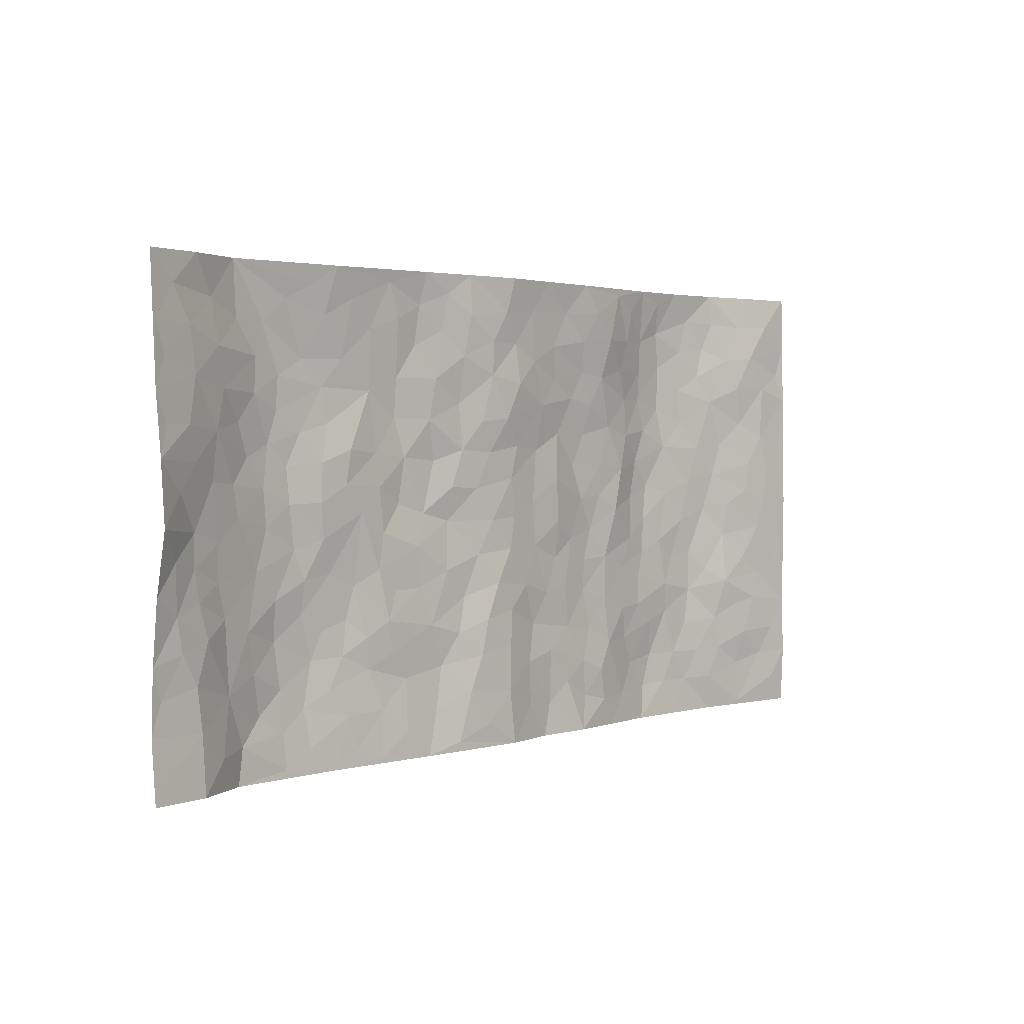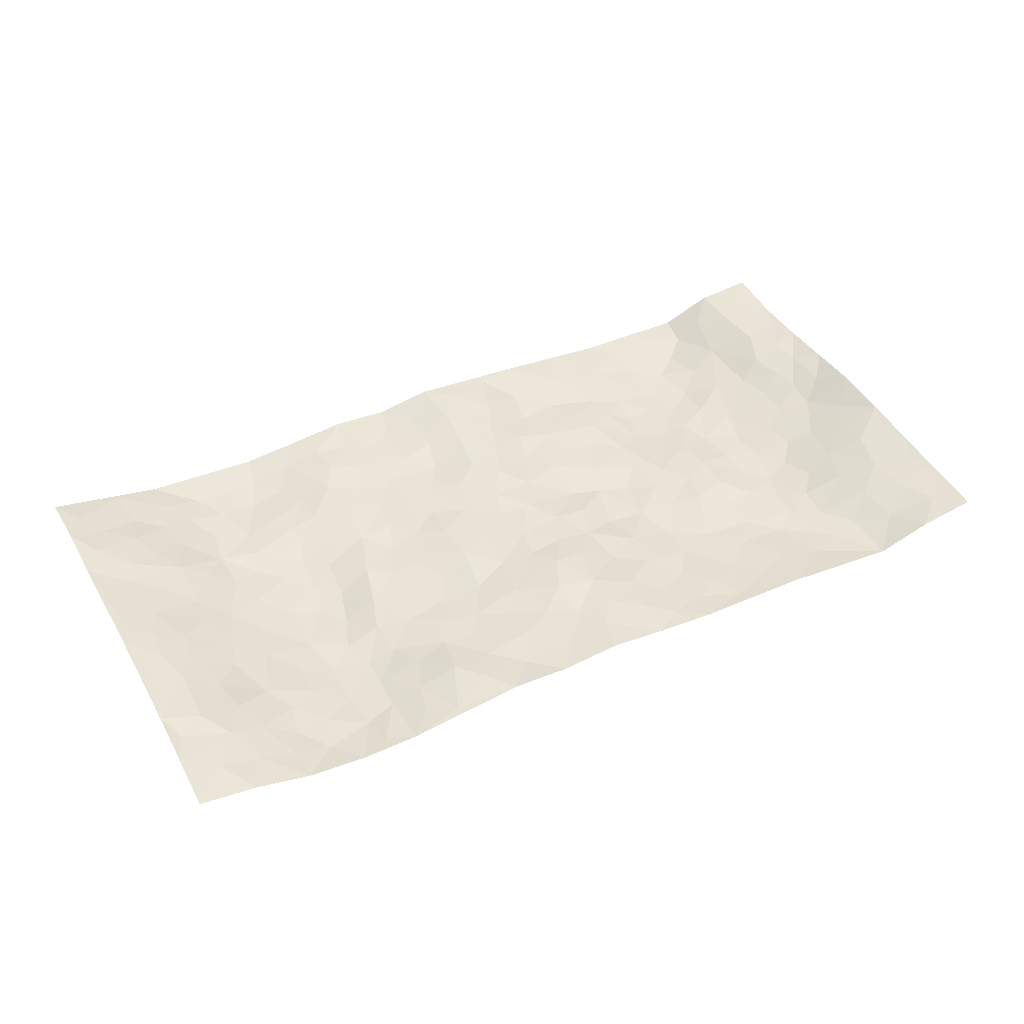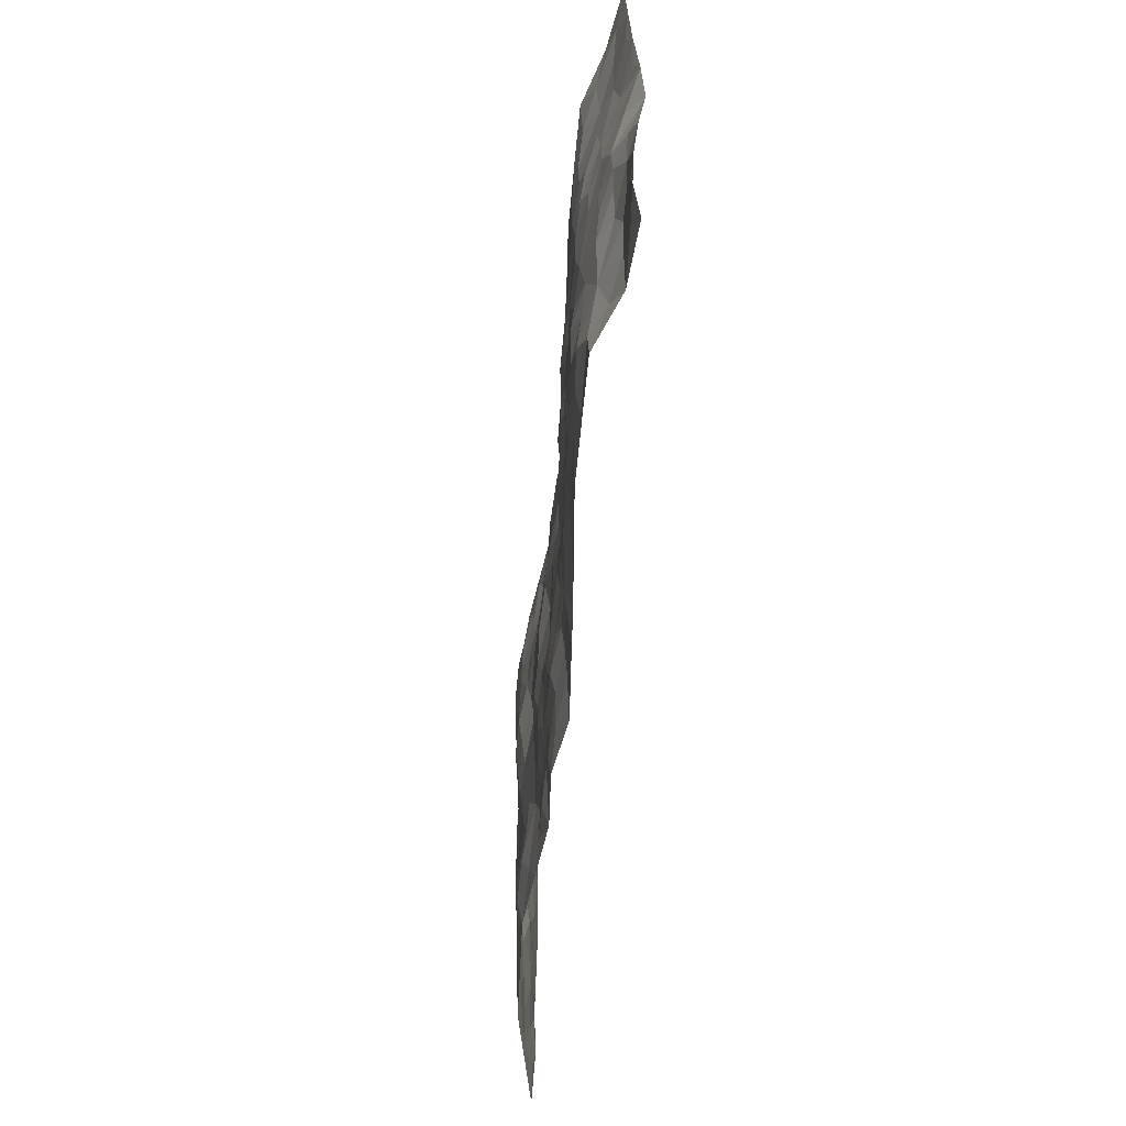
<metadata>
{"format":"obj","ext":"obj","renderer":"f3d","projection":"perspective","resolution":1024,"background":"white","views":[{"elev":2.3,"azim":-47.8,"up":"+Y"},{"elev":43.5,"azim":152.6,"up":"+Z"},{"elev":-55.7,"azim":-95.2,"up":"+Y"}]}
</metadata>
<code>
v -0.9764 0.001415 0.04579
v -0.9772 0.9983 0.04176
v 0.98 0.003142 0.04067
v 0.9764 0.9969 0.03877
v -0.7977 0.3921 0.00451
v -0.9699 0.4988 0.06897
v -0.8565 0.3574 0.02325
v 0.0001506 0.003225 0.02656
v -0.977 0.2503 0.04108
v -0.92 0.3375 0.03829
v -0.7382 0.001345 -0.01005
v -0.977 0.1257 0.03594
v -0.7123 0.292 -0.01141
v -0.8533 0.001321 0.03517
v -0.8385 0.2883 0.02535
v -0.4916 0.001475 -0.009793
v -0.9559 0.1881 0.03613
v -0.2934 0.1668 -0.01036
v -0.7781 0.3213 0.0007591
v -0.8594 0.12 0.03407
v -0.921 0.06352 0.03638
v -0.7944 0.06388 0.01592
v -0.6759 0.1259 -0.02383
v -0.7271 0.07439 -0.01139
v -0.8709 0.2071 0.03431
v -0.9074 0.2699 0.038
v -0.7705 0.1765 0.001771
v -0.6945 0.2089 -0.01628
v -0.8643 0.4878 0.01975
v -0.9757 0.3748 0.05235
v -0.7382 0.9971 -0.01785
v -0.5378 0.2216 -0.02994
v 0.2606 0.1577 -0.0006652
v -0.9754 0.7486 0.05301
v -0.3678 0.3931 -0.01123
v -0.7825 0.7524 0.007013
v -0.7985 0.831 0.01245
v -0.5829 0.4419 -0.02651
v -0.6021 0.6053 -0.0266
v -0.4926 0.9968 0.00215
v -0.952 0.6863 0.05249
v -0.664 0.562 -0.02206
v -0.3911 0.7539 -0.01603
v -0.5102 0.2794 -0.0273
v -0.4607 0.2247 -0.02044
v -0.4967 0.1617 -0.01897
v -0.4499 0.6366 -0.005846
v -0.3672 0.56 -0.0102
v 0.1669 0.4742 0.003284
v -0.3343 0.2208 -0.008703
v -0.2094 0.6115 -0.01358
v -0.376 0.6294 -0.01227
v -0.303 0.05816 0.004572
v -0.6295 0.7099 -0.02501
v -0.3957 0.194 -0.01476
v -0.8691 0.6173 0.03137
v -0.03809 0.3496 0.01359
v 0.05748 0.3405 0.006721
v 0.2989 0.4512 -0.01582
v -0.09478 0.5526 0.002465
v -0.1654 0.5568 -0.001066
v 0.09301 0.6312 0.002844
v -0.6346 0.3455 -0.0232
v -0.7506 0.5734 -0.006586
v -0.9485 0.8094 0.04397
v -0.5614 0.1282 -0.02547
v -0.3687 0.01227 9.429e-06
v -0.7963 0.4657 0.004995
v -0.6194 0.1713 -0.02796
v -0.6165 0.01784 -0.01148
v -0.2458 0.002363 0.01056
v -0.6179 0.08739 -0.02126
v -0.5484 0.05253 -0.01673
v -0.4326 0.03726 -0.006533
v -0.4525 0.1038 -0.01067
v -0.8877 0.6854 0.0383
v -0.9684 0.8734 0.04571
v -0.7385 0.5086 -0.007718
v 0.001133 0.9991 0.02514
v -0.8024 0.6748 0.0116
v -0.5631 0.3144 -0.02896
v -0.514 0.4606 -0.01598
v 0.007158 0.5723 0.009178
v -0.04922 0.484 0.007097
v 0.003713 0.4209 0.009908
v -0.1252 0.1293 0.01732
v -0.5711 0.6696 -0.02263
v -0.9119 0.5617 0.04054
v -0.7345 0.6907 -0.01086
v -0.4492 0.2965 -0.02363
v -0.6335 0.2667 -0.02917
v -0.5025 0.6879 -0.01903
v -0.1723 0.4859 -0.01017
v -0.2624 0.4366 -0.005685
v -0.6498 0.6486 -0.02652
v -0.01093 0.1184 0.0226
v -0.4163 0.5103 -0.00923
v -0.3441 0.2881 -0.006697
v -0.2404 0.5041 -0.01298
v -0.1801 0.3825 -0.001934
v -0.9729 0.624 0.06328
v -0.708 0.6223 -0.01815
v -0.8136 0.5792 0.0104
v -0.3633 0.1102 -0.005494
v -0.5234 0.5327 -0.01228
v -0.685 0.4054 -0.01836
v -0.1291 0.3247 -0.001564
v -0.1488 0.25 0.003311
v -0.5199 0.6114 -0.01208
v 0.11 0.7298 0.008484
v -0.003536 0.2162 0.01841
v -0.07337 0.2747 0.01676
v 0.004658 0.2896 0.01323
v -0.4298 0.3635 -0.02035
v -0.1955 0.1841 -0.004847
v -0.6563 0.4874 -0.02274
v -0.5577 0.3806 -0.02443
v -0.4929 0.3913 -0.02337
v -0.3079 0.5244 -0.01726
v -0.2588 0.3505 -0.006631
v -0.3558 0.4672 -0.01054
v -0.2262 0.2712 -0.001401
v -0.09031 0.4123 0.002365
v -0.5964 0.531 -0.0238
v -0.09259 0.1995 0.01733
v -0.213 0.09328 -0.00171
v -0.3998 0.2579 -0.01269
v -0.9244 0.4372 0.0409
v -0.8667 0.4203 0.02178
v 0.09262 0.4235 0.001204
v 0.2087 0.238 -0.003955
v 0.08357 0.5178 0.003041
v 0.02012 0.489 0.006342
v 0.1666 0.3935 -0.003982
v 0.7901 0.4966 0.01179
v 0.2211 0.4342 -0.005691
v 0.267 0.3134 -0.01008
v 0.1621 0.5682 0.004976
v 0.1248 0.9991 0.01318
v -0.2928 0.62 -0.01495
v 0.4269 0.8798 -0.01112
v 0.4918 0.9984 -0.01581
v -0.2144 0.7816 -0.0005363
v -0.058 0.8649 0.01931
v -0.3223 0.3485 -0.009911
v -0.4606 0.5659 -0.007926
v -0.07451 0.05405 0.02337
v -0.1585 0.02303 0.01559
v 0.1219 0.002614 0.005165
v 0.01421 0.8608 0.01481
v -0.01606 0.7002 0.02038
v 0.423 0.1958 -0.01648
v 0.3427 0.2896 -0.007822
v 0.5931 0.5258 -0.02649
v 0.5264 0.5462 -0.03642
v 0.4563 0.134 -0.02333
v 0.5247 0.2264 -0.0224
v 0.4158 0.3609 -0.01744
v 0.02356 0.6417 0.01097
v -0.05867 0.6285 0.008075
v -0.1456 0.7307 -0.000791
v -0.08635 0.6938 0.01203
v -0.0597 0.7918 0.01732
v -0.1358 0.6339 -6.497e-05
v 0.02213 0.7754 0.02189
v 0.2481 0.9977 0.01633
v -0.01805 0.9274 0.02104
v -0.2691 0.847 -0.009966
v -0.1993 0.8809 0.001365
v -0.3158 0.7813 -0.01497
v -0.2459 0.999 0.004989
v -0.2279 0.6966 -0.005645
v -0.3177 0.7005 -0.01887
v -0.14 0.8304 0.01015
v -0.1226 0.9994 0.01362
v 0.2195 0.7465 -0.004274
v 0.1747 0.6679 -0.005215
v 0.3288 0.595 -0.01114
v 0.2623 0.5231 -0.01138
v 0.2676 0.6661 -0.0111
v 0.4265 0.7442 -0.01938
v 0.3579 0.683 -0.01153
v 0.2879 0.7333 -0.004722
v 0.06983 0.9297 0.01462
v 0.07998 0.8237 0.01167
v 0.1471 0.8585 0.00741
v 0.2533 0.8733 0.004355
v 0.3243 0.7933 -0.002487
v 0.233 0.5958 -0.01188
v -0.8796 0.867 0.03011
v -0.6848 0.8158 -0.01823
v -0.8668 0.7743 0.0298
v -0.8555 0.9977 0.01994
v -0.92 0.9393 0.03314
v -0.8114 0.9203 0.005432
v -0.7362 0.8842 -0.01337
v -0.6085 0.9285 -0.01745
v -0.6654 0.885 -0.02293
v -0.6898 0.7451 -0.01665
v -0.5625 0.8138 -0.02552
v -0.6244 0.7805 -0.02443
v -0.5139 0.9 -0.01102
v -0.3928 0.878 -0.01077
v -0.5485 0.959 -0.007606
v -0.4667 0.8155 -0.016
v -0.4451 0.9355 -0.005825
v -0.3472 0.9727 0.0001231
v -0.5135 0.7601 -0.02264
v -0.3214 0.9013 -0.003233
v -0.2592 0.9313 -0.00361
v 0.1576 0.7856 0.001898
v 0.2568 0.8046 -0.001785
v 0.1908 0.9337 0.005503
v 0.3961 0.8117 -0.007446
v 0.3413 0.8797 0.01123
v 0.384 0.9821 -0.001372
v 0.2921 0.9368 0.01531
v 0.4438 0.948 -0.01246
v 0.383 0.4931 -0.008678
v 0.3277 0.5288 -0.01199
v 0.4849 0.6038 -0.03423
v 0.4343 0.6644 -0.02098
v 0.4089 0.5878 -0.01337
v 0.3545 0.19 -0.004242
v 0.4832 0.3337 -0.02251
v 0.4606 0.5219 -0.02881
v 0.3484 0.3877 -0.01184
v -0.1246 0.9153 0.01592
v -0.184 0.9586 0.007016
v 0.3215 0.1332 0.001359
v 0.6136 0.01354 -0.0126
v 0.2015 0.3337 -0.004304
v 0.2723 0.3849 -0.009997
v 0.5861 0.2467 -0.02326
v 0.7361 0.9982 -0.007343
v 0.9771 0.2518 0.04438
v 0.4936 0.8125 -0.02984
v 0.7198 0.487 -0.01123
v 0.49 0.747 -0.03136
v 0.9747 0.5006 0.04938
v 0.6721 0.2932 -0.01944
v 0.5109 0.4672 -0.03104
v 0.7756 0.3107 0.01688
v 0.5633 0.4148 -0.02532
v 0.49 0.0006172 -0.01682
v 0.0888 0.2526 -0.0008661
v 0.506 0.07534 -0.02653
v 0.1343 0.3194 -0.001067
v 0.4182 0.2661 -0.01348
v 0.8717 0.2655 0.03178
v 0.6433 0.4612 -0.01876
v 0.5794 0.08094 -0.02039
v 0.4508 0.4253 -0.02143
v 0.6098 0.3709 -0.02528
v 0.2875 0.2325 -0.007863
v 0.4802 0.2707 -0.01931
v 0.2645 0.07874 -0.0002775
v 0.3675 0.001726 -0.003025
v 0.2451 0.003175 0.01239
v 0.201 0.1152 0.002974
v 0.06708 0.1703 0.007824
v 0.1444 0.1902 0.002335
v 0.6144 0.1464 -0.0198
v 0.7765 0.4226 0.006292
v 0.7486 0.2206 0.003546
v 0.6531 0.07964 -0.01637
v 0.6716 0.384 -0.01846
v 0.7189 0.3387 -0.004659
v 0.8838 0.3264 0.03035
v 0.7459 0.5673 -0.003028
v 0.6939 0.1447 -0.008888
v 0.7643 0.1495 0.005924
v 0.838 0.3675 0.02393
v 0.9399 0.3503 0.04025
v 0.8831 0.4387 0.03346
v 0.5845 0.3121 -0.02037
v 0.8218 0.1062 0.01308
v 0.333 0.06335 -0.0003865
v 0.4118 0.0682 -0.01168
v 0.07019 0.07835 0.009071
v 0.142 0.07275 0.000993
v 0.974 0.7487 0.04569
v 0.7335 0.0785 -0.001129
v 0.6579 0.2147 -0.019
v 0.9576 0.4254 0.04545
v 0.9032 0.5091 0.03895
v 0.8073 0.2503 0.01878
v 0.5344 0.147 -0.02922
v 0.7372 0.0009003 -0.005936
v 0.5046 0.3932 -0.02693
v 0.9398 0.06486 0.03864
v 0.9774 0.1275 0.04778
v 0.8389 0.1804 0.0255
v 0.8987 0.1254 0.02918
v 0.8316 0.009355 0.0128
v 0.936 0.1893 0.04055
v 0.6674 0.5553 -0.01629
v 0.6926 0.6327 -0.01018
v 0.5876 0.6358 -0.03098
v 0.8242 0.6912 0.01915
v 0.6336 0.7717 -0.02481
v 0.953 0.6247 0.04443
v 0.7679 0.6416 0.001686
v 0.8518 0.5949 0.02915
v 0.7337 0.7438 -0.001511
v 0.8433 0.5303 0.02658
v 0.9121 0.5739 0.04136
v 0.888 0.6591 0.03732
v 0.6422 0.6925 -0.02313
v 0.5682 0.7241 -0.03735
v 0.5118 0.6747 -0.03212
v 0.8494 0.8519 0.03474
v 0.7152 0.8709 -0.01449
v 0.809 0.7764 0.02302
v 0.8933 0.7774 0.03918
v 0.7792 0.8439 0.01187
v 0.9723 0.8729 0.04188
v 0.6962 0.8024 -0.01445
v 0.9506 0.8103 0.03922
v 0.7437 0.9313 -0.005279
v 0.8551 0.9977 0.02181
v 0.6145 0.9984 -0.01896
v 0.8196 0.9253 0.01895
v 0.9042 0.9273 0.03859
v 0.6649 0.9348 -0.0234
v 0.5593 0.9025 -0.03303
v 0.4938 0.882 -0.02772
v 0.553 0.97 -0.02171
v 0.5726 0.8227 -0.03657
v 0.6391 0.8611 -0.02554
f 29 6 128
f 12 21 20
f 26 10 9
f 55 45 46
f 27 19 15
f 26 9 17
f 101 6 88
f 12 1 21
f 7 15 19
f 125 86 96
f 84 123 85
f 129 29 128
f 25 27 15
f 12 20 17
f 73 75 66
f 22 14 11
f 26 17 25
f 9 12 17
f 25 15 26
f 5 129 7
f 52 146 48
f 55 18 50
f 7 19 5
f 20 27 25
f 124 82 105
f 41 76 34
f 20 14 22
f 14 20 21
f 14 21 1
f 24 22 11
f 24 27 22
f 72 66 69
f 69 32 91
f 70 24 11
f 24 23 27
f 17 20 25
f 27 20 22
f 10 15 7
f 10 26 15
f 23 28 27
f 27 13 19
f 28 23 69
f 13 27 28
f 119 121 94
f 10 7 129
f 6 30 128
f 9 10 30
f 36 192 80
f 80 102 89
f 118 81 44
f 64 103 78
f 115 126 86
f 45 32 46
f 91 63 13
f 129 68 29
f 95 87 54
f 95 54 199
f 202 40 204
f 82 97 105
f 29 88 6
f 18 55 104
f 148 126 71
f 38 82 124
f 50 18 122
f 117 82 38
f 5 19 106
f 82 117 118
f 80 64 102
f 127 45 55
f 194 77 190
f 98 35 114
f 39 124 105
f 127 50 98
f 106 19 13
f 66 75 46
f 39 95 42
f 63 117 38
f 95 89 102
f 101 56 76
f 51 140 99
f 18 53 126
f 62 83 132
f 45 127 90
f 112 113 57
f 103 29 68
f 130 85 58
f 109 39 105
f 35 94 121
f 113 246 58
f 151 165 163
f 120 100 94
f 114 127 98
f 192 190 65
f 95 39 87
f 36 191 37
f 67 104 74
f 56 101 88
f 13 63 106
f 192 34 76
f 268 241 243
f 108 115 125
f 93 84 60
f 133 84 85
f 156 288 157
f 101 76 41
f 80 103 64
f 105 97 146
f 99 61 51
f 92 109 47
f 125 96 111
f 158 227 153
f 75 104 55
f 69 66 32
f 81 91 32
f 106 78 68
f 42 64 78
f 77 34 65
f 24 70 72
f 75 73 16
f 16 71 67
f 2 34 77
f 13 28 91
f 103 56 88
f 56 80 76
f 72 69 23
f 11 16 70
f 16 73 70
f 16 67 74
f 115 18 126
f 24 72 23
f 73 72 70
f 16 74 75
f 72 73 66
f 32 45 44
f 84 83 60
f 66 46 32
f 78 106 116
f 117 63 81
f 67 53 104
f 103 68 78
f 69 91 28
f 36 80 89
f 106 38 116
f 106 68 5
f 81 118 117
f 62 132 138
f 32 44 81
f 53 67 71
f 57 58 85
f 123 100 107
f 93 60 61
f 33 230 224
f 8 96 147
f 132 133 130
f 140 48 119
f 93 100 123
f 122 98 50
f 164 60 160
f 53 71 126
f 125 112 108
f 193 194 195
f 75 55 46
f 63 91 81
f 56 103 80
f 196 198 31
f 18 104 53
f 121 48 97
f 38 106 63
f 118 97 82
f 97 35 121
f 51 172 140
f 130 134 49
f 87 39 109
f 288 252 263
f 97 114 35
f 47 43 92
f 57 113 58
f 248 130 58
f 34 101 41
f 114 90 127
f 116 124 42
f 145 94 35
f 118 114 97
f 167 79 175
f 98 145 35
f 85 123 57
f 43 47 52
f 199 36 89
f 42 78 116
f 159 83 62
f 88 29 103
f 74 104 75
f 118 44 90
f 173 140 172
f 42 95 102
f 190 192 37
f 65 190 77
f 89 95 199
f 125 111 112
f 92 87 109
f 18 115 122
f 177 180 176
f 112 57 107
f 109 105 146
f 93 94 100
f 285 286 275
f 96 86 147
f 137 232 131
f 57 123 107
f 87 92 208
f 49 134 136
f 132 130 49
f 161 164 162
f 50 127 55
f 122 108 107
f 122 107 100
f 48 140 52
f 118 90 114
f 99 119 94
f 123 84 93
f 36 37 192
f 48 121 119
f 120 122 100
f 39 42 124
f 38 124 116
f 248 58 246
f 44 45 90
f 98 122 120
f 146 52 47
f 94 93 99
f 168 209 170
f 212 183 188
f 202 197 200
f 42 102 64
f 107 108 112
f 99 93 61
f 8 280 96
f 112 111 113
f 125 115 86
f 115 108 122
f 128 30 10
f 5 68 129
f 10 129 128
f 132 49 138
f 83 84 133
f 130 133 85
f 83 133 132
f 248 134 130
f 156 152 224
f 151 110 165
f 212 186 211
f 153 224 249
f 254 251 244
f 246 261 262
f 225 158 249
f 49 136 179
f 185 184 150
f 214 188 181
f 181 188 182
f 161 163 174
f 143 170 172
f 110 211 185
f 184 79 167
f 174 228 169
f 62 110 159
f 163 150 144
f 210 169 229
f 170 143 168
f 176 211 110
f 98 120 145
f 94 145 120
f 48 146 97
f 109 146 47
f 148 86 126
f 147 86 148
f 71 8 148
f 8 147 148
f 244 276 254
f 232 136 134
f 174 143 161
f 60 83 160
f 163 162 151
f 159 160 83
f 261 281 262
f 259 281 149
f 219 220 59
f 246 113 111
f 33 255 131
f 157 256 152
f 137 255 153
f 230 278 279
f 262 260 33
f 154 155 242
f 131 255 137
f 248 131 232
f 281 280 149
f 259 258 278
f 220 179 59
f 159 151 160
f 162 160 151
f 164 61 60
f 228 174 144
f 144 174 163
f 159 110 151
f 161 172 164
f 186 184 185
f 161 162 163
f 61 164 51
f 160 162 164
f 187 217 213
f 150 163 165
f 205 202 200
f 79 184 139
f 170 43 173
f 174 169 143
f 161 143 172
f 167 144 150
f 176 180 183
f 172 170 173
f 223 226 221
f 185 150 165
f 99 140 119
f 207 206 203
f 172 51 164
f 43 52 173
f 173 52 140
f 167 175 228
f 228 229 169
f 210 168 169
f 177 110 62
f 189 138 179
f 62 138 177
f 136 232 233
f 181 182 222
f 150 184 167
f 178 180 189
f 49 179 138
f 177 138 189
f 180 178 182
f 178 179 220
f 307 308 304
f 222 223 221
f 215 187 188
f 176 183 212
f 187 213 186
f 214 215 188
f 185 211 186
f 237 181 239
f 182 188 183
f 110 185 165
f 216 215 141
f 211 176 212
f 182 183 180
f 176 110 177
f 213 184 186
f 178 189 179
f 177 189 180
f 195 190 37
f 197 198 200
f 195 194 190
f 34 192 65
f 80 192 76
f 37 196 195
f 194 2 77
f 193 2 194
f 196 37 191
f 31 193 195
f 198 196 191
f 31 195 196
f 199 201 191
f 197 204 31
f 198 191 201
f 31 198 197
f 201 199 54
f 36 199 191
f 54 208 201
f 208 43 205
f 208 54 87
f 198 201 200
f 206 205 203
f 43 170 203
f 210 207 209
f 40 202 206
f 31 204 40
f 197 202 204
f 208 205 200
f 43 203 205
f 205 206 202
f 203 209 207
f 171 40 207
f 40 206 207
f 208 200 201
f 43 208 92
f 170 209 203
f 168 143 169
f 207 210 171
f 168 210 209
f 188 187 212
f 212 187 186
f 166 139 213
f 184 213 139
f 237 214 181
f 215 214 141
f 216 141 218
f 213 217 166
f 142 166 216
f 217 216 166
f 187 215 217
f 216 217 215
f 237 141 214
f 142 216 218
f 223 222 182
f 179 136 59
f 223 220 219
f 267 238 251
f 237 327 141
f 223 182 178
f 158 290 253
f 220 223 178
f 59 233 227
f 233 59 136
f 248 246 131
f 153 249 158
f 251 254 267
f 223 219 226
f 111 261 246
f 297 251 238
f 276 256 157
f 167 228 144
f 229 228 175
f 175 171 229
f 229 171 210
f 260 257 33
f 265 271 272
f 266 289 283
f 269 243 250
f 249 224 152
f 266 283 271
f 227 233 137
f 253 227 158
f 325 313 320
f 135 264 275
f 310 329 239
f 270 298 297
f 249 256 225
f 275 273 269
f 311 222 221
f 155 154 299
f 234 276 157
f 310 311 299
f 222 239 181
f 221 226 155
f 266 263 252
f 242 290 244
f 264 273 275
f 273 264 243
f 242 244 154
f 276 290 225
f 288 234 157
f 240 282 302
f 275 286 306
f 225 290 158
f 234 263 284
f 241 254 276
f 233 232 137
f 137 153 227
f 264 135 238
f 244 251 154
f 260 259 257
f 227 253 219
f 33 224 255
f 154 297 299
f 240 302 307
f 297 154 251
f 264 268 243
f 253 226 219
f 271 284 263
f 277 294 293
f 290 242 253
f 241 234 284
f 59 227 219
f 242 155 226
f 252 245 231
f 157 152 156
f 257 230 33
f 152 256 249
f 278 230 257
f 262 33 131
f 224 153 255
f 259 278 257
f 134 248 232
f 230 279 224
f 96 261 111
f 261 96 280
f 280 281 261
f 246 262 131
f 252 247 245
f 268 267 241
f 283 277 272
f 288 247 252
f 275 274 285
f 295 291 294
f 267 268 264
f 263 234 288
f 309 310 299
f 290 276 244
f 283 272 271
f 267 254 241
f 265 243 241
f 236 240 285
f 297 238 270
f 303 305 298
f 241 276 234
f 221 155 299
f 272 277 293
f 250 243 287
f 286 285 240
f 284 271 265
f 271 263 266
f 295 3 291
f 225 256 276
f 241 284 265
f 289 266 231
f 3 292 291
f 321 235 323
f 293 294 296
f 279 278 258
f 245 279 258
f 279 156 224
f 260 281 259
f 280 8 149
f 262 281 260
f 231 266 252
f 267 264 238
f 306 304 270
f 283 289 295
f 243 269 273
f 236 269 250
f 294 292 296
f 274 236 285
f 269 274 275
f 250 287 293
f 245 289 231
f 236 274 269
f 156 279 247
f 242 226 253
f 247 279 245
f 243 265 287
f 288 156 247
f 265 272 293
f 296 292 236
f 293 287 265
f 295 294 277
f 277 283 295
f 236 250 296
f 289 3 295
f 292 294 291
f 293 296 250
f 300 304 308
f 325 320 235
f 329 330 326
f 270 304 303
f 270 303 298
f 309 305 301
f 135 306 270
f 299 297 298
f 298 309 299
f 238 135 270
f 300 314 305
f 303 300 305
f 304 306 307
f 300 303 304
f 282 319 315
f 322 325 235
f 275 306 135
f 307 306 286
f 240 307 286
f 308 307 302
f 302 282 308
f 308 282 315
f 305 309 298
f 310 309 301
f 310 301 329
f 310 239 311
f 222 311 239
f 299 311 221
f 319 312 315
f 312 323 316
f 301 305 318
f 305 314 316
f 300 308 315
f 316 314 312
f 312 314 315
f 315 314 300
f 323 312 324
f 316 313 318
f 282 4 317
f 330 313 325
f 4 321 324
f 235 320 323
f 282 317 319
f 312 319 317
f 326 325 322
f 316 320 313
f 316 318 305
f 142 218 327
f 327 218 141
f 316 323 320
f 324 312 317
f 4 324 317
f 321 323 324
f 318 313 330
f 328 326 322
f 326 327 329
f 329 327 237
f 326 328 327
f 322 142 328
f 327 328 142
f 329 237 239
f 301 318 330
f 326 330 325
f 330 329 301

</code>
